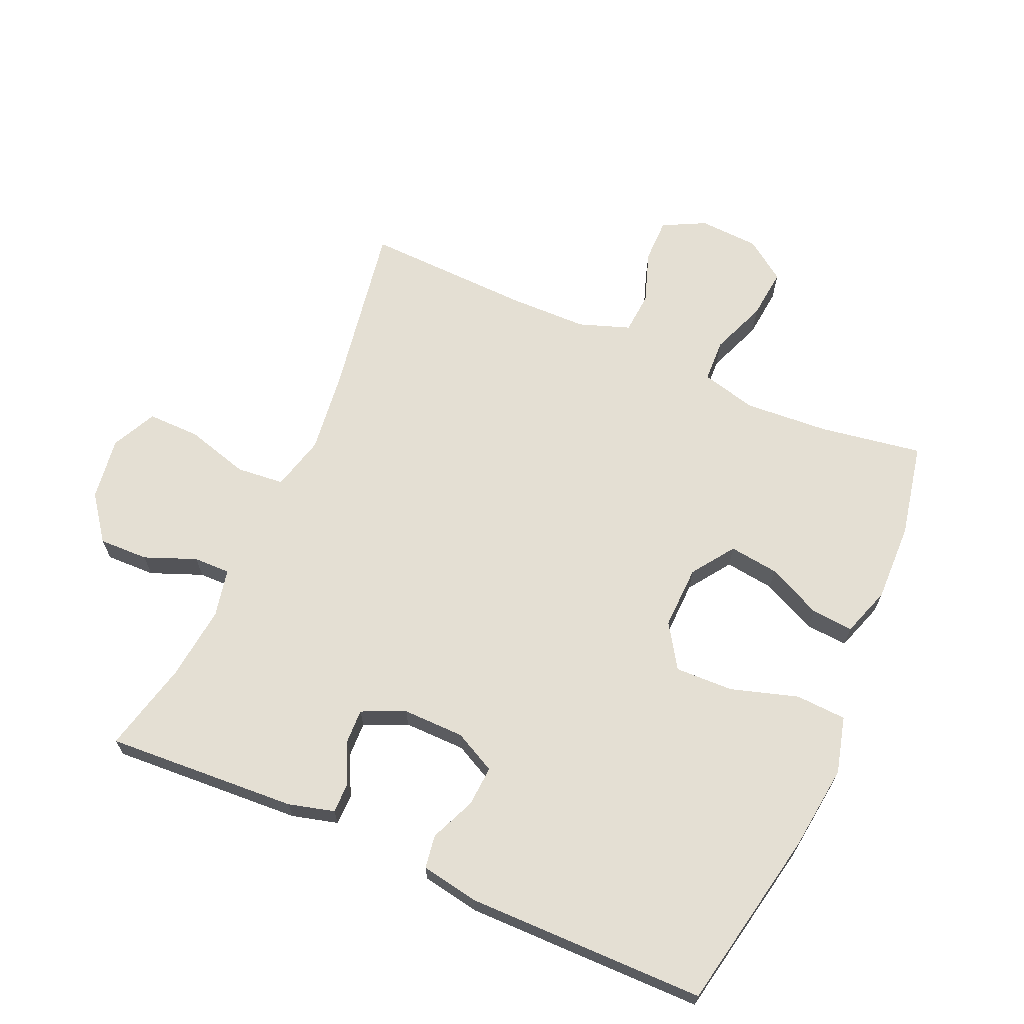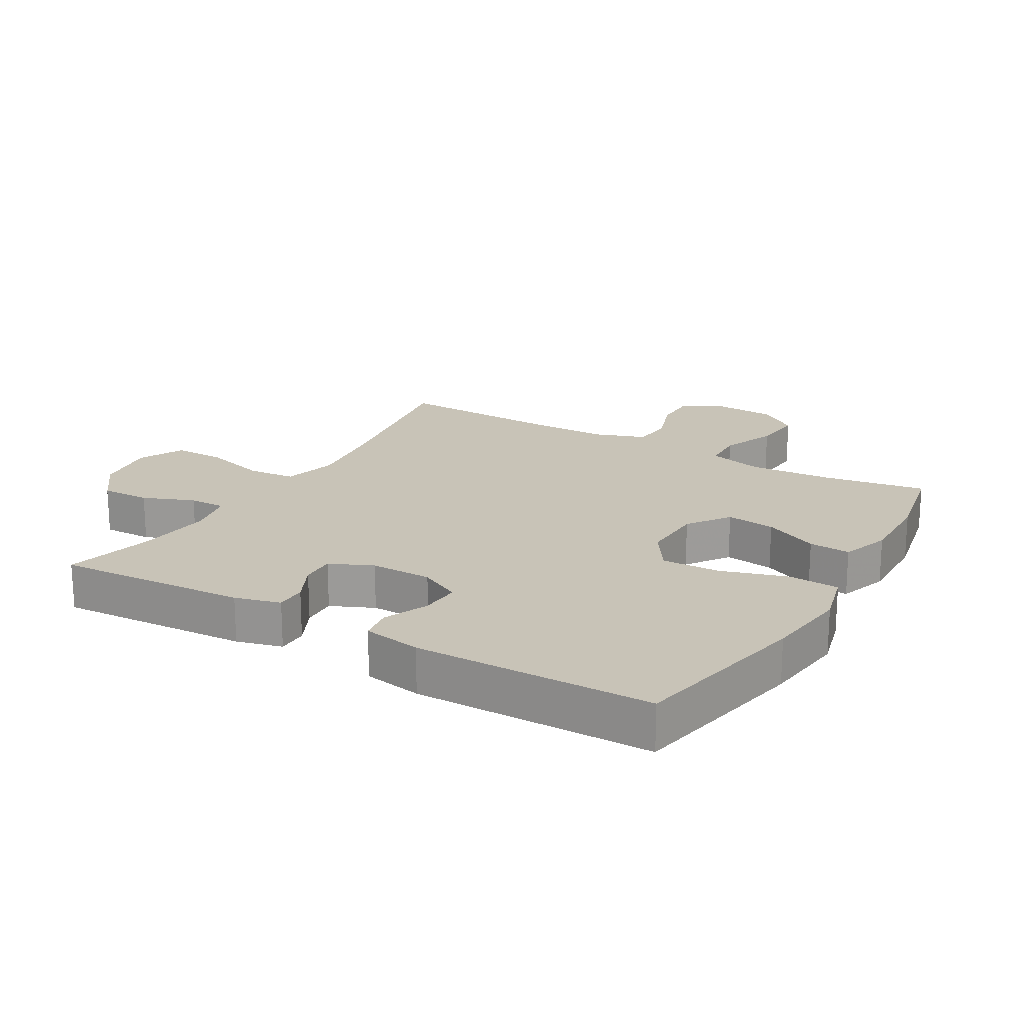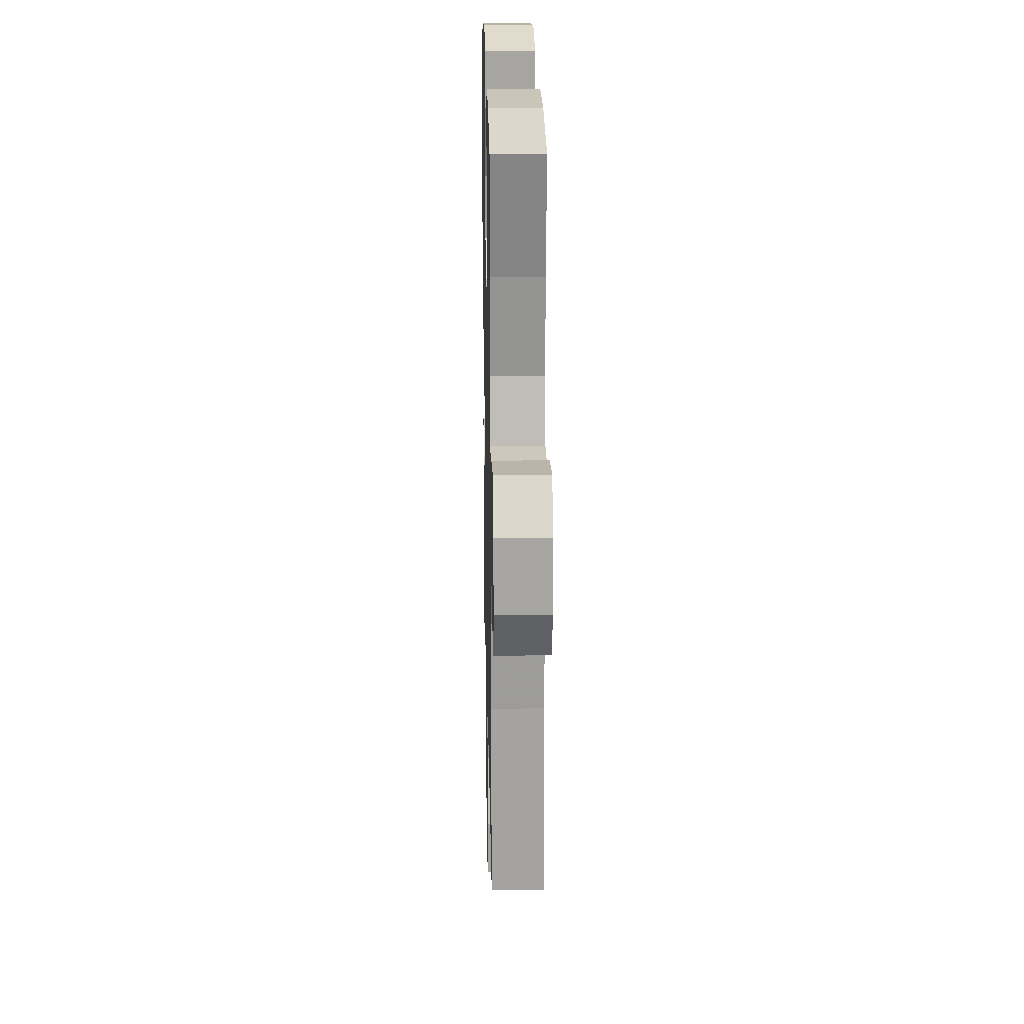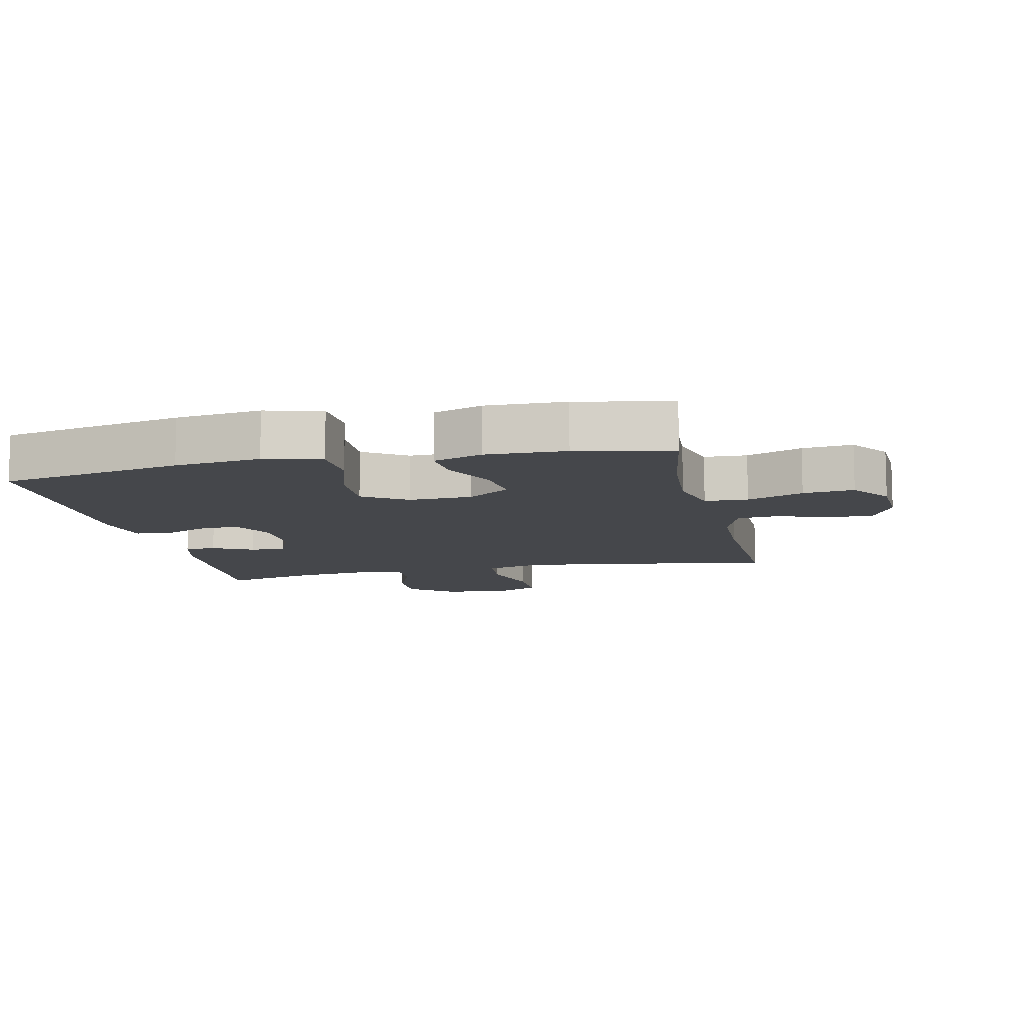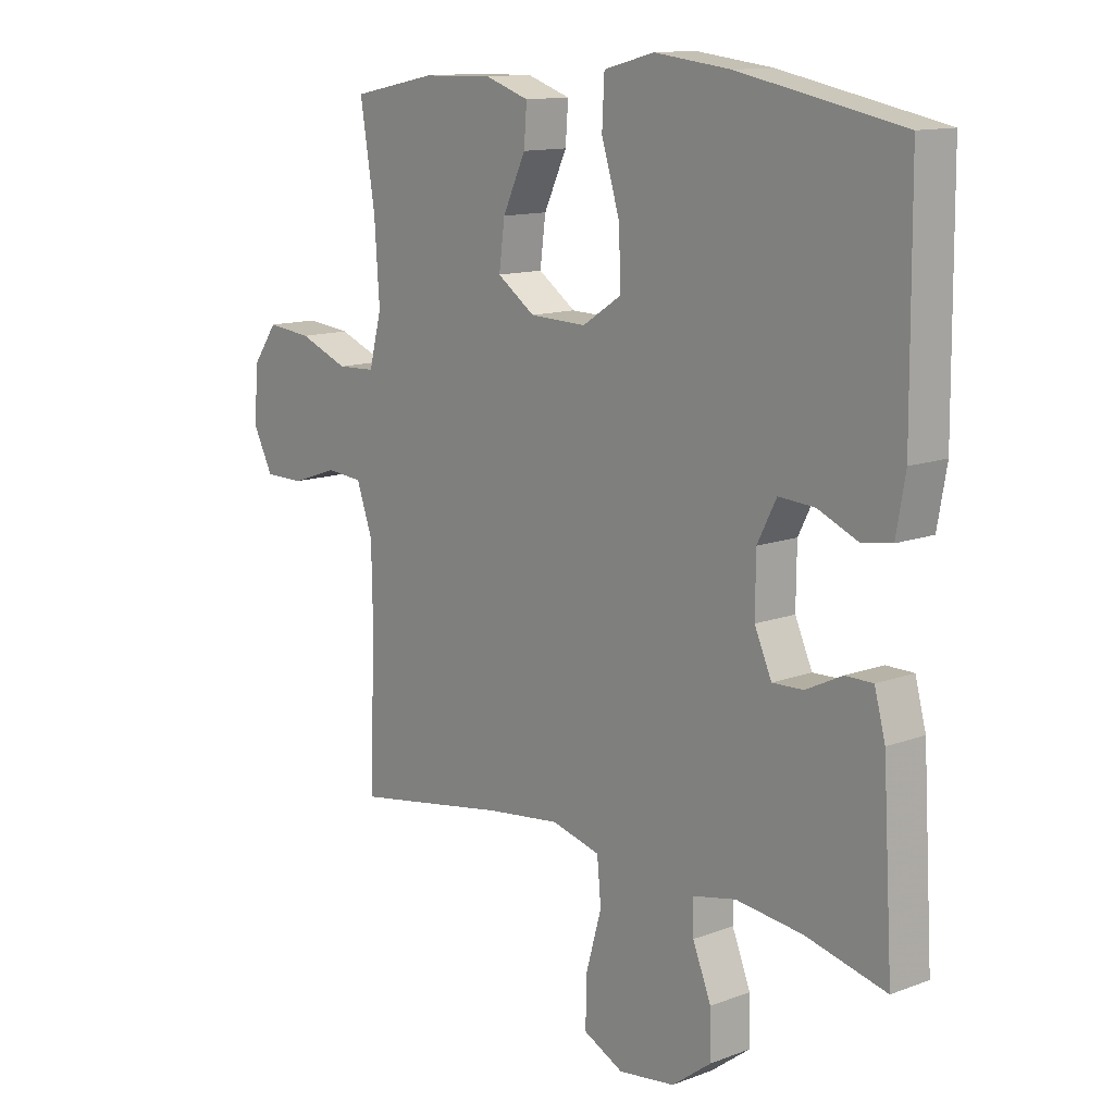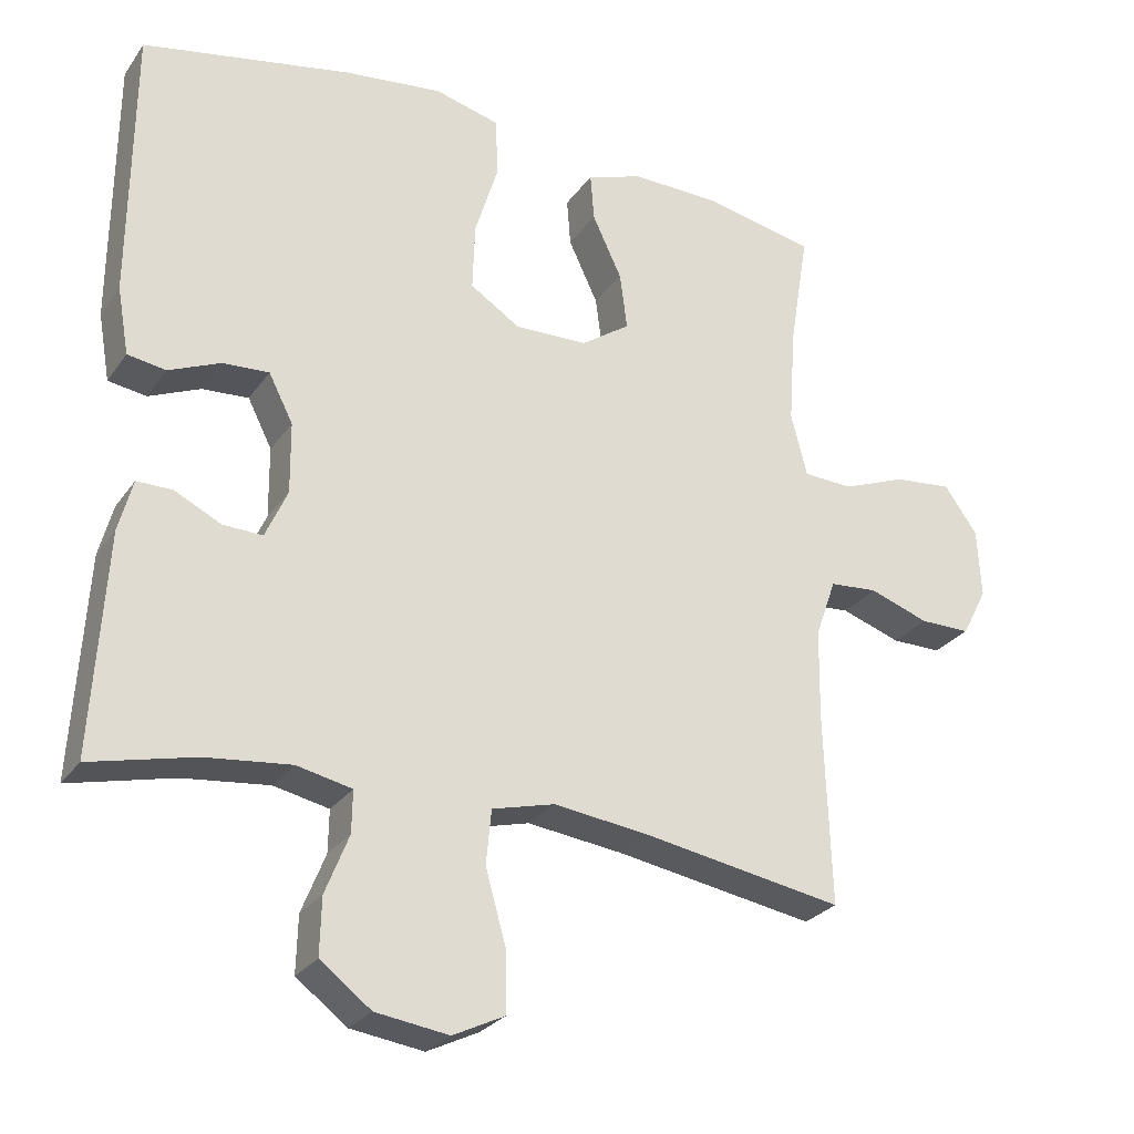
<metadata>
{"format":"obj","ext":"obj","renderer":"f3d","projection":"perspective","resolution":1024,"background":"white","views":[{"elev":66.5,"azim":-66.2,"up":"+Y"},{"elev":19.6,"azim":-59.7,"up":"+Y"},{"elev":19.2,"azim":88.8,"up":"+Z"},{"elev":-10.5,"azim":12.5,"up":"+Y"},{"elev":12.7,"azim":-131.0,"up":"+Z"},{"elev":-27.1,"azim":-27.6,"up":"+Z"}]}
</metadata>
<code>
v -0.5 0.07 0.5
v -0.216 0.07 0.556
v -0.083 0.07 0.572
v 0.005 0.07 0.549
v 0.009 0.07 0.47
v -0.023 0.07 0.366
v -0.026 0.07 0.275
v 0.042 0.07 0.231
v 0.141 0.07 0.234
v 0.207 0.07 0.28
v 0.197 0.07 0.357
v 0.157 0.07 0.442
v 0.152 0.07 0.507
v 0.229 0.07 0.533
v 0.352 0.07 0.53
v 0.5 0.07 0.5
v 0.474 0.07 0.34
v 0.465 0.07 0.209
v 0.487 0.07 0.123
v 0.554 0.07 0.12
v 0.641 0.07 0.154
v 0.72 0.07 0.162
v 0.765 0.07 0.099
v 0.77 0.07 0.005
v 0.736 0.07 -0.061
v 0.667 0.07 -0.061
v 0.586 0.07 -0.033
v 0.521 0.07 -0.038
v 0.493 0.07 -0.117
v 0.491 0.07 -0.238
v 0.5 0.07 -0.5
v 0.228 0.07 -0.454
v 0.098 0.07 -0.438
v 0.013 0.07 -0.46
v 0.006 0.07 -0.534
v 0.034 0.07 -0.633
v 0.035 0.07 -0.715
v -0.035 0.07 -0.749
v -0.134 0.07 -0.735
v -0.203 0.07 -0.683
v -0.201 0.07 -0.606
v -0.169 0.07 -0.526
v -0.168 0.07 -0.469
v -0.243 0.07 -0.453
v -0.359 0.07 -0.466
v -0.5 0.07 -0.5
v -0.482 0.07 -0.202
v -0.463 0.07 -0.131
v -0.415 0.07 -0.131
v -0.352 0.07 -0.162
v -0.298 0.07 -0.164
v -0.268 0.07 -0.097
v -0.269 0.07 -0.001
v -0.302 0.07 0.064
v -0.365 0.07 0.06
v -0.435 0.07 0.03
v -0.487 0.07 0.038
v -0.503 0.07 0.129
v -0.5 0 0.5
v -0.216 0 0.556
v -0.083 0 0.572
v 0.005 0 0.549
v 0.009 0 0.47
v -0.023 0 0.366
v -0.026 0 0.275
v 0.042 0 0.231
v 0.141 0 0.234
v 0.207 0 0.28
v 0.197 0 0.357
v 0.157 0 0.442
v 0.152 0 0.507
v 0.229 0 0.533
v 0.352 0 0.53
v 0.5 0 0.5
v 0.474 0 0.34
v 0.465 0 0.209
v 0.487 0 0.123
v 0.554 0 0.12
v 0.641 0 0.154
v 0.72 0 0.162
v 0.765 0 0.099
v 0.77 0 0.005
v 0.736 0 -0.061
v 0.667 0 -0.061
v 0.586 0 -0.033
v 0.521 0 -0.038
v 0.493 0 -0.117
v 0.491 0 -0.238
v 0.5 0 -0.5
v 0.228 0 -0.454
v 0.098 0 -0.438
v 0.013 0 -0.46
v 0.006 0 -0.534
v 0.034 0 -0.633
v 0.035 0 -0.715
v -0.035 0 -0.749
v -0.134 0 -0.735
v -0.203 0 -0.683
v -0.201 0 -0.606
v -0.169 0 -0.526
v -0.168 0 -0.469
v -0.243 0 -0.453
v -0.359 0 -0.466
v -0.5 0 -0.5
v -0.482 0 -0.202
v -0.463 0 -0.131
v -0.415 0 -0.131
v -0.352 0 -0.162
v -0.298 0 -0.164
v -0.268 0 -0.097
v -0.269 0 -0.001
v -0.302 0 0.064
v -0.365 0 0.06
v -0.435 0 0.03
v -0.487 0 0.038
v -0.503 0 0.129
f 55 56 57 58
f 54 55 58 1
f 53 54 1 2
f 52 53 2 3
f 47 48 49 50
f 45 46 47 50
f 44 45 50 51
f 43 44 51 52
f 39 40 41 42
f 39 42 43
f 38 39 43
f 35 36 37 38
f 34 35 38 43
f 33 34 43 52
f 30 31 32
f 29 30 32 33
f 28 29 33 52
f 24 25 26 27
f 20 21 22 23
f 19 20 23 24
f 14 15 16 17
f 14 17 18
f 11 12 13 14
f 10 11 14 18
f 9 10 18 19
f 3 4 5 6
f 3 6 7
f 52 3 7
f 8 9 19 24
f 8 24 27 28
f 52 7 8
f 8 28 52
f 116 115 114 113
f 59 116 113 112
f 60 59 112 111
f 61 60 111 110
f 108 107 106 105
f 108 105 104 103
f 109 108 103 102
f 110 109 102 101
f 100 99 98 97
f 101 100 97
f 101 97 96
f 96 95 94 93
f 101 96 93 92
f 110 101 92 91
f 90 89 88
f 91 90 88 87
f 110 91 87 86
f 85 84 83 82
f 81 80 79 78
f 82 81 78 77
f 75 74 73 72
f 76 75 72
f 72 71 70 69
f 76 72 69 68
f 77 76 68 67
f 64 63 62 61
f 65 64 61
f 65 61 110
f 82 77 67 66
f 86 85 82 66
f 66 65 110
f 110 86 66
f 1 59 60 2
f 2 60 61 3
f 3 61 62 4
f 4 62 63 5
f 5 63 64 6
f 6 64 65 7
f 7 65 66 8
f 8 66 67 9
f 9 67 68 10
f 10 68 69 11
f 11 69 70 12
f 12 70 71 13
f 13 71 72 14
f 14 72 73 15
f 15 73 74 16
f 16 74 75 17
f 17 75 76 18
f 18 76 77 19
f 19 77 78 20
f 20 78 79 21
f 21 79 80 22
f 22 80 81 23
f 23 81 82 24
f 24 82 83 25
f 25 83 84 26
f 26 84 85 27
f 27 85 86 28
f 28 86 87 29
f 29 87 88 30
f 30 88 89 31
f 31 89 90 32
f 32 90 91 33
f 33 91 92 34
f 34 92 93 35
f 35 93 94 36
f 36 94 95 37
f 37 95 96 38
f 38 96 97 39
f 39 97 98 40
f 40 98 99 41
f 41 99 100 42
f 42 100 101 43
f 43 101 102 44
f 44 102 103 45
f 45 103 104 46
f 46 104 105 47
f 47 105 106 48
f 48 106 107 49
f 49 107 108 50
f 50 108 109 51
f 51 109 110 52
f 52 110 111 53
f 53 111 112 54
f 54 112 113 55
f 55 113 114 56
f 56 114 115 57
f 57 115 116 58
f 58 116 59 1

</code>
